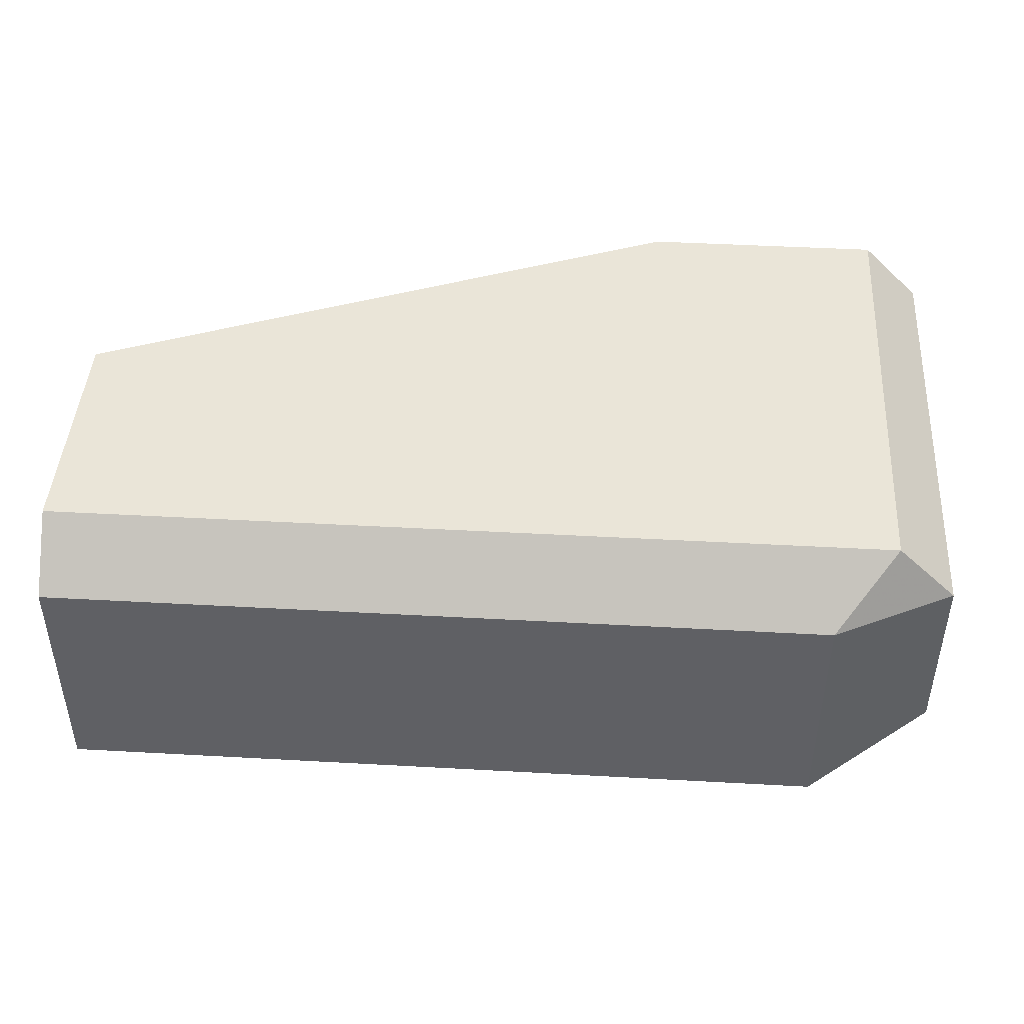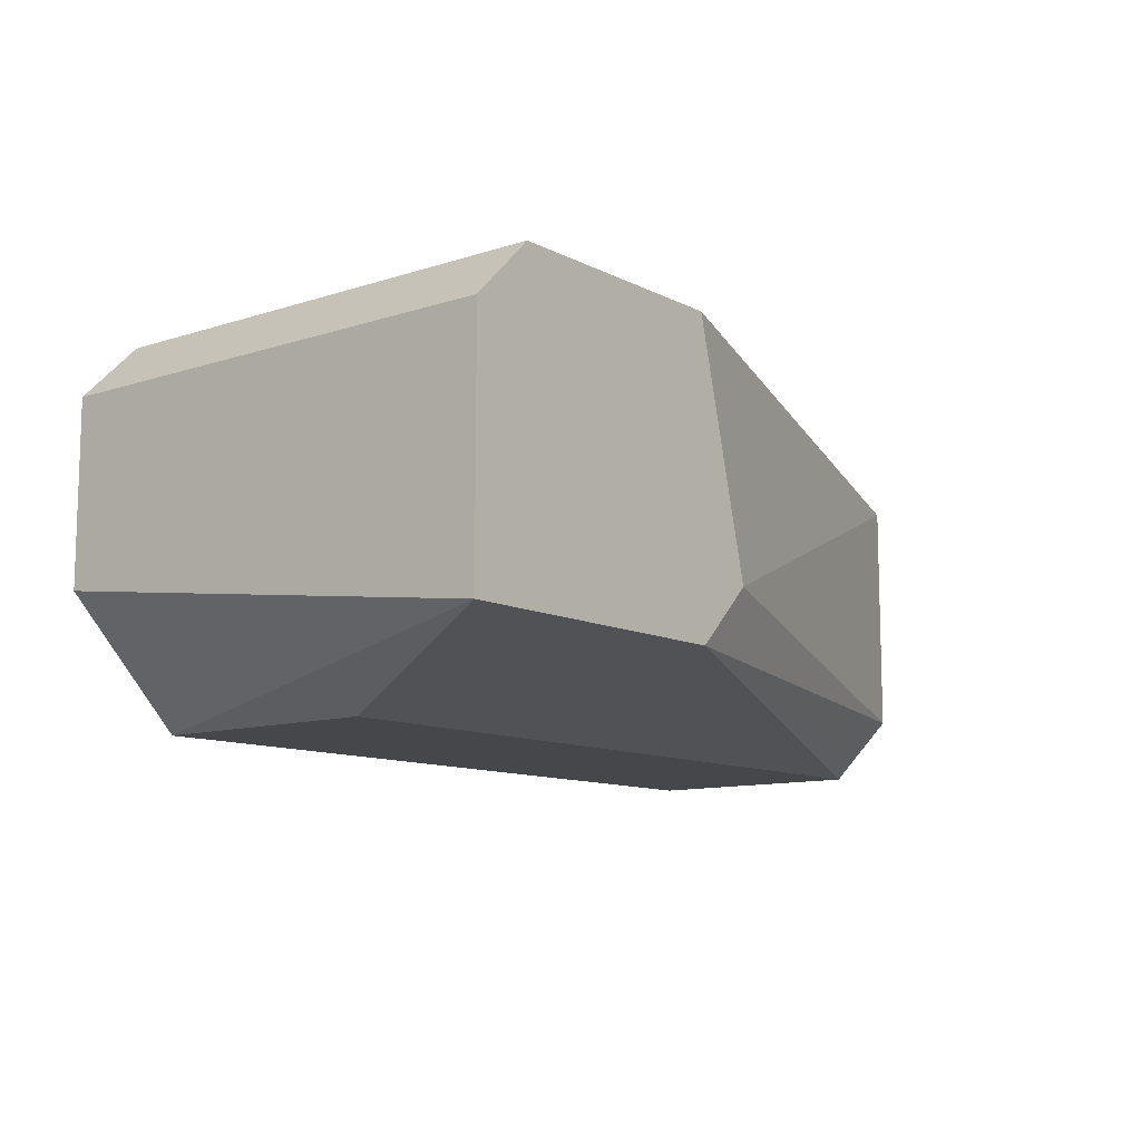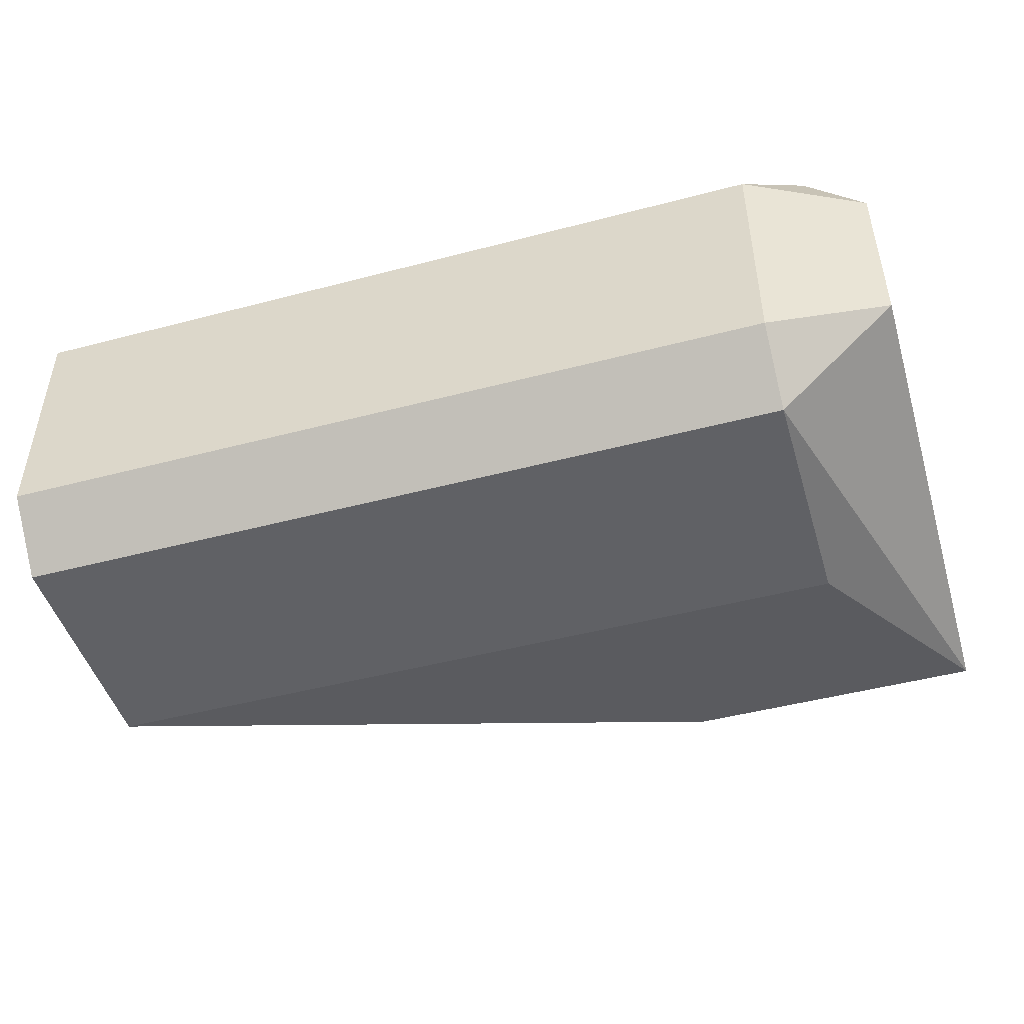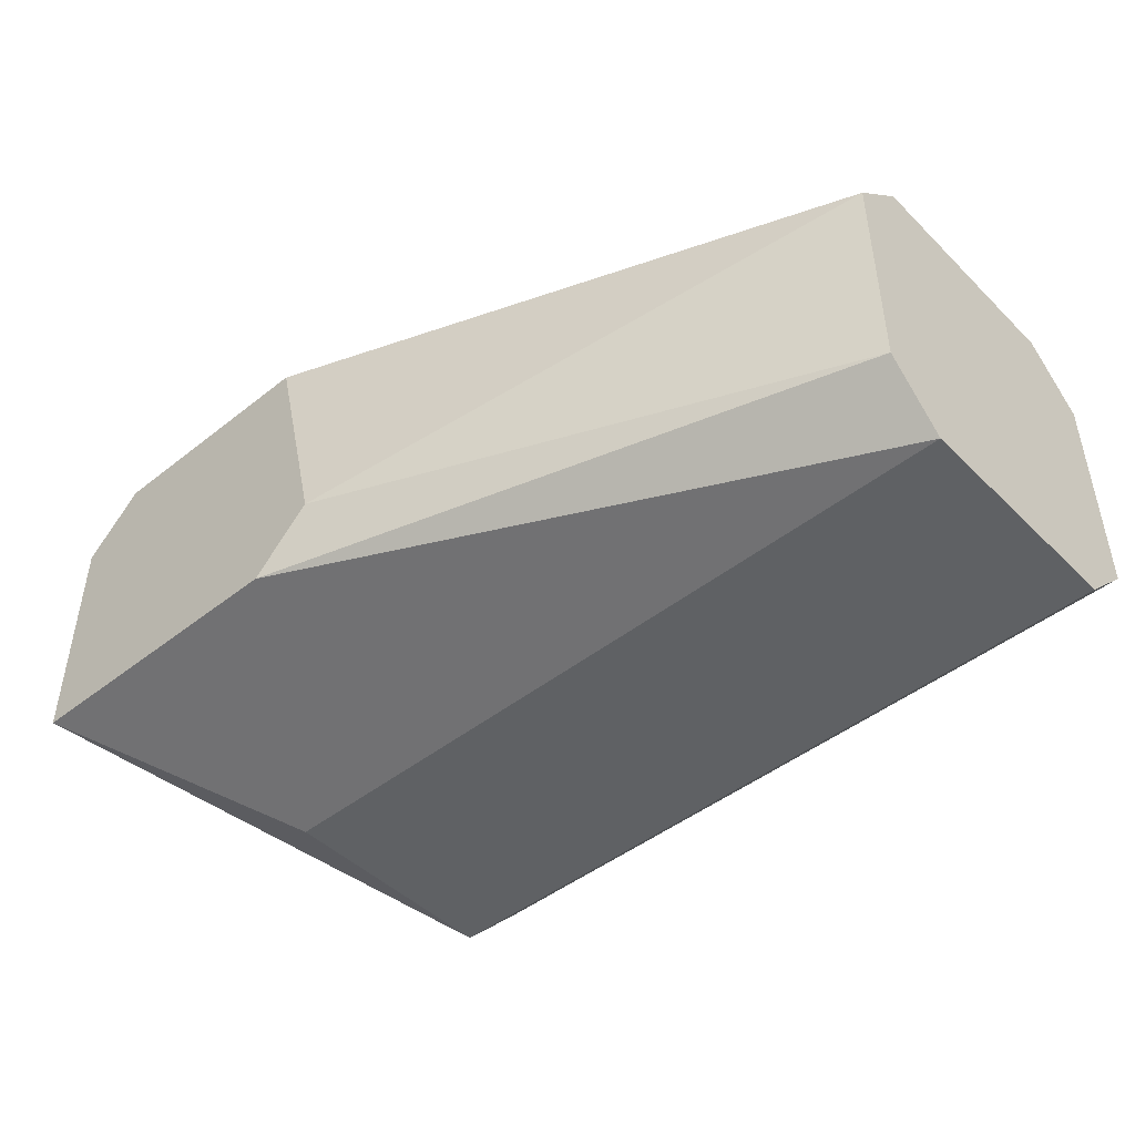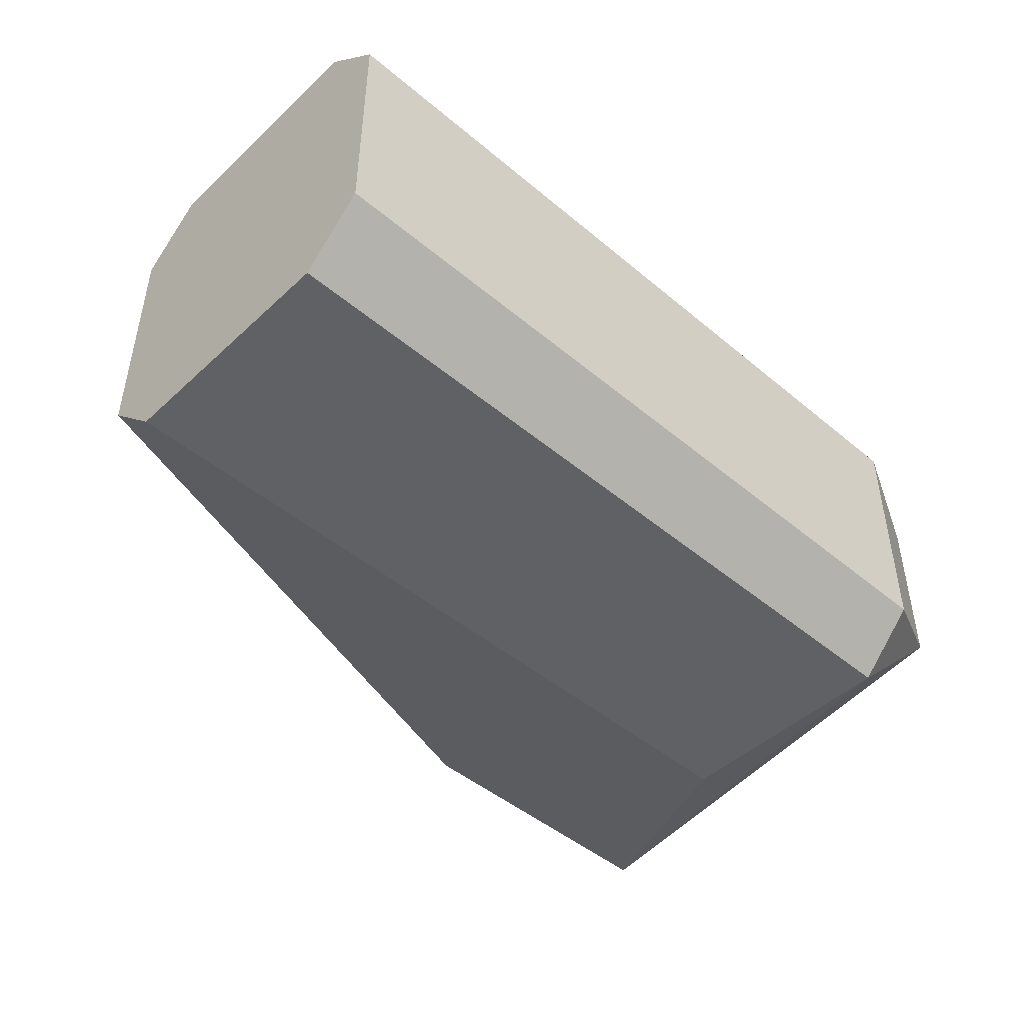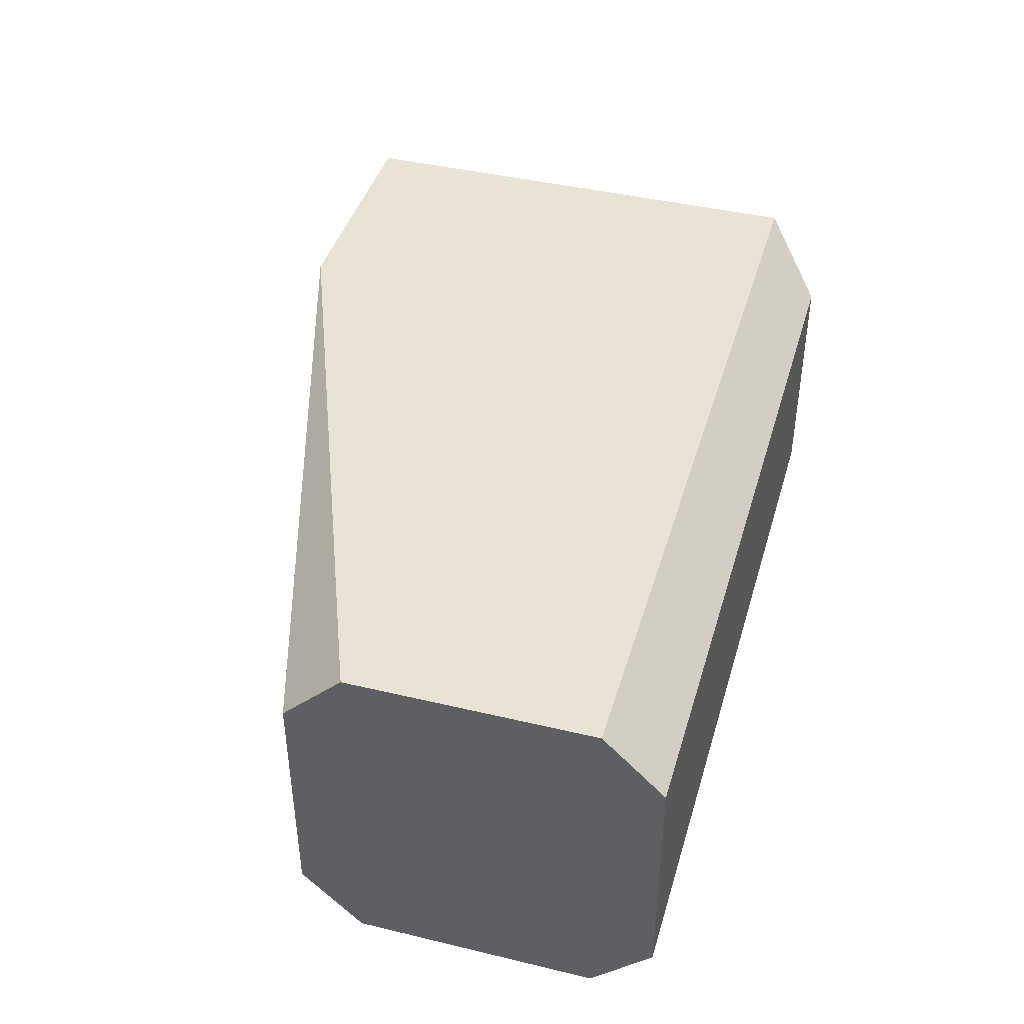
<metadata>
{"format":"obj","ext":"obj","renderer":"f3d","projection":"perspective","resolution":1024,"background":"white","views":[{"elev":44.7,"azim":3.7,"up":"+Z"},{"elev":-10.7,"azim":128.9,"up":"+Z"},{"elev":-47.6,"azim":16.5,"up":"+Z"},{"elev":-46.2,"azim":-138.0,"up":"+Z"},{"elev":-46.5,"azim":-43.6,"up":"+Z"},{"elev":42.2,"azim":-74.0,"up":"+Z"}]}
</metadata>
<code>
v 0.177 -0.1235 -0.01307
v 0.3332 -0.02982 0.02857
v 0.3332 -0.02982 -0.01307
v 0.3332 -0.1131 0.02857
v 0.177 -0.07149 0.03899
v 0.3124 -0.1131 -0.02349
v 0.177 -0.07149 -0.02349
v 0.177 -0.1235 0.02857
v 0.2811 -0.02982 0.03899
v 0.3228 -0.1131 0.03899
v 0.3124 -0.1235 -0.01307
v 0.2707 -0.02982 -0.002658
v 0.177 -0.06107 0.02857
v 0.3124 -0.1235 0.02857
v 0.177 -0.1131 0.03899
v 0.3332 -0.1131 -0.002658
v 0.3124 -0.07149 -0.02349
v 0.177 -0.1131 -0.02349
v 0.177 -0.06107 -0.01307
v 0.3228 -0.02982 0.03899
v 0.2811 -0.02982 -0.01307
f 19 12 21
f 3 2 4
f 1 5 7
f 5 1 8
f 2 3 9
f 4 2 10
f 9 5 10
f 1 6 11
f 8 1 11
f 9 3 12
f 9 12 13
f 7 5 13
f 5 9 13
f 4 10 14
f 10 8 14
f 11 4 14
f 8 11 14
f 5 8 15
f 8 10 15
f 10 5 15
f 3 4 16
f 6 3 16
f 11 6 16
f 4 11 16
f 3 6 17
f 7 3 17
f 6 7 17
f 6 1 18
f 1 7 18
f 7 6 18
f 13 12 19
f 7 13 19
f 2 9 20
f 10 2 20
f 9 10 20
f 3 7 21
f 12 3 21
f 7 19 21

</code>
